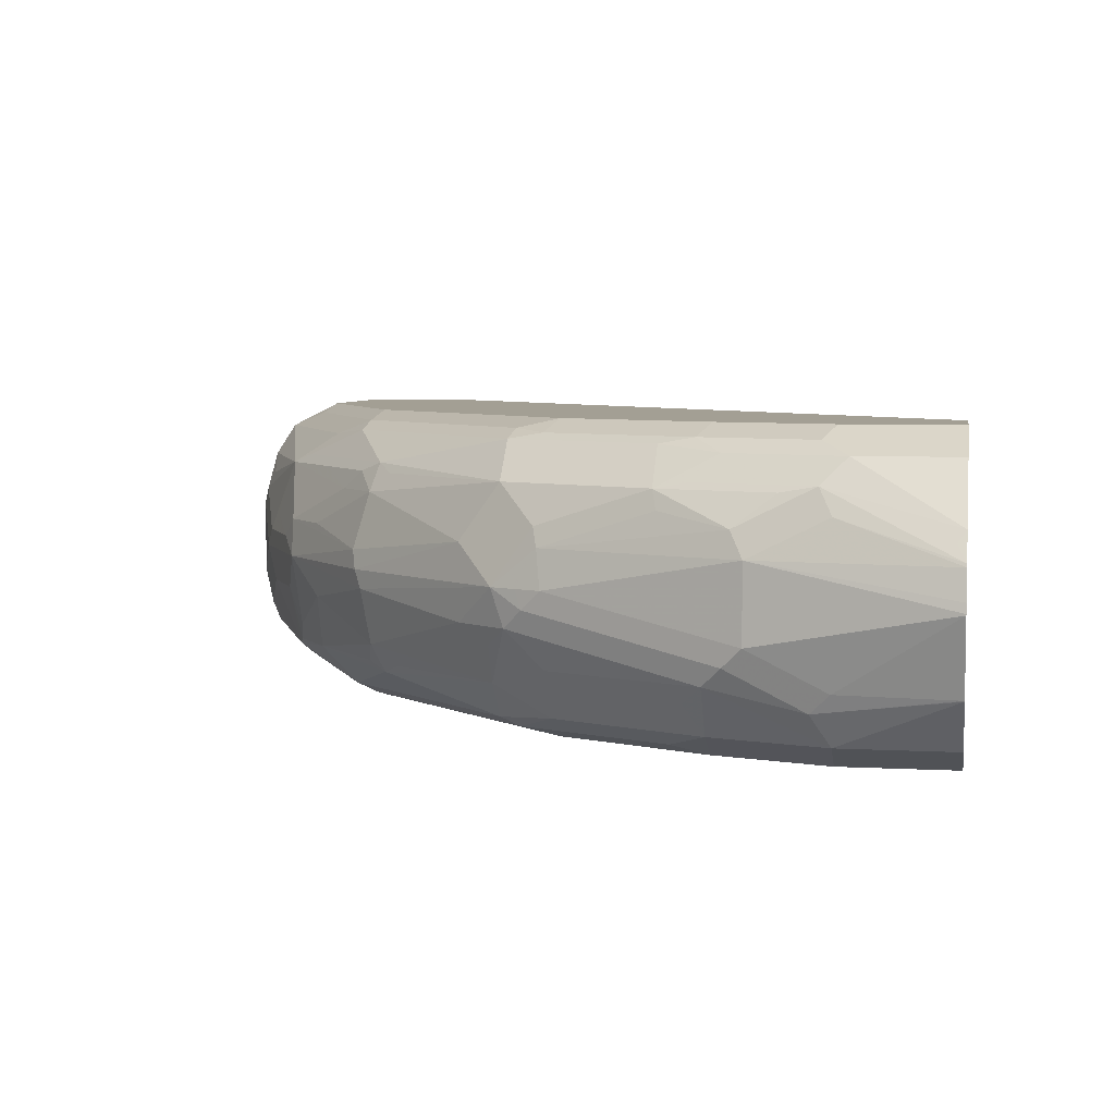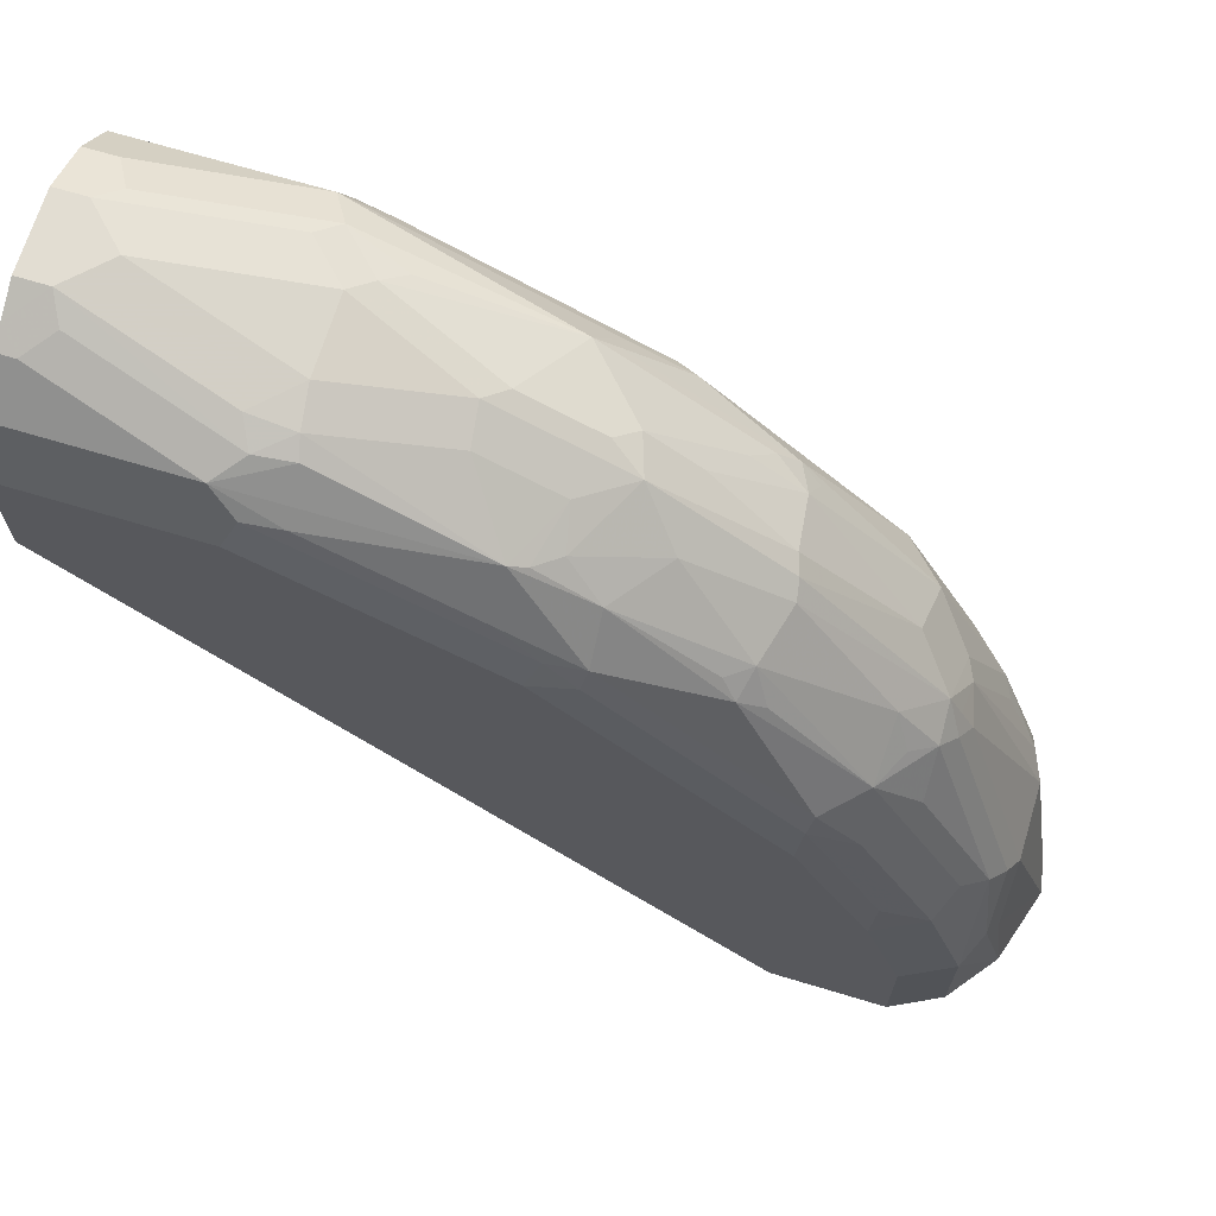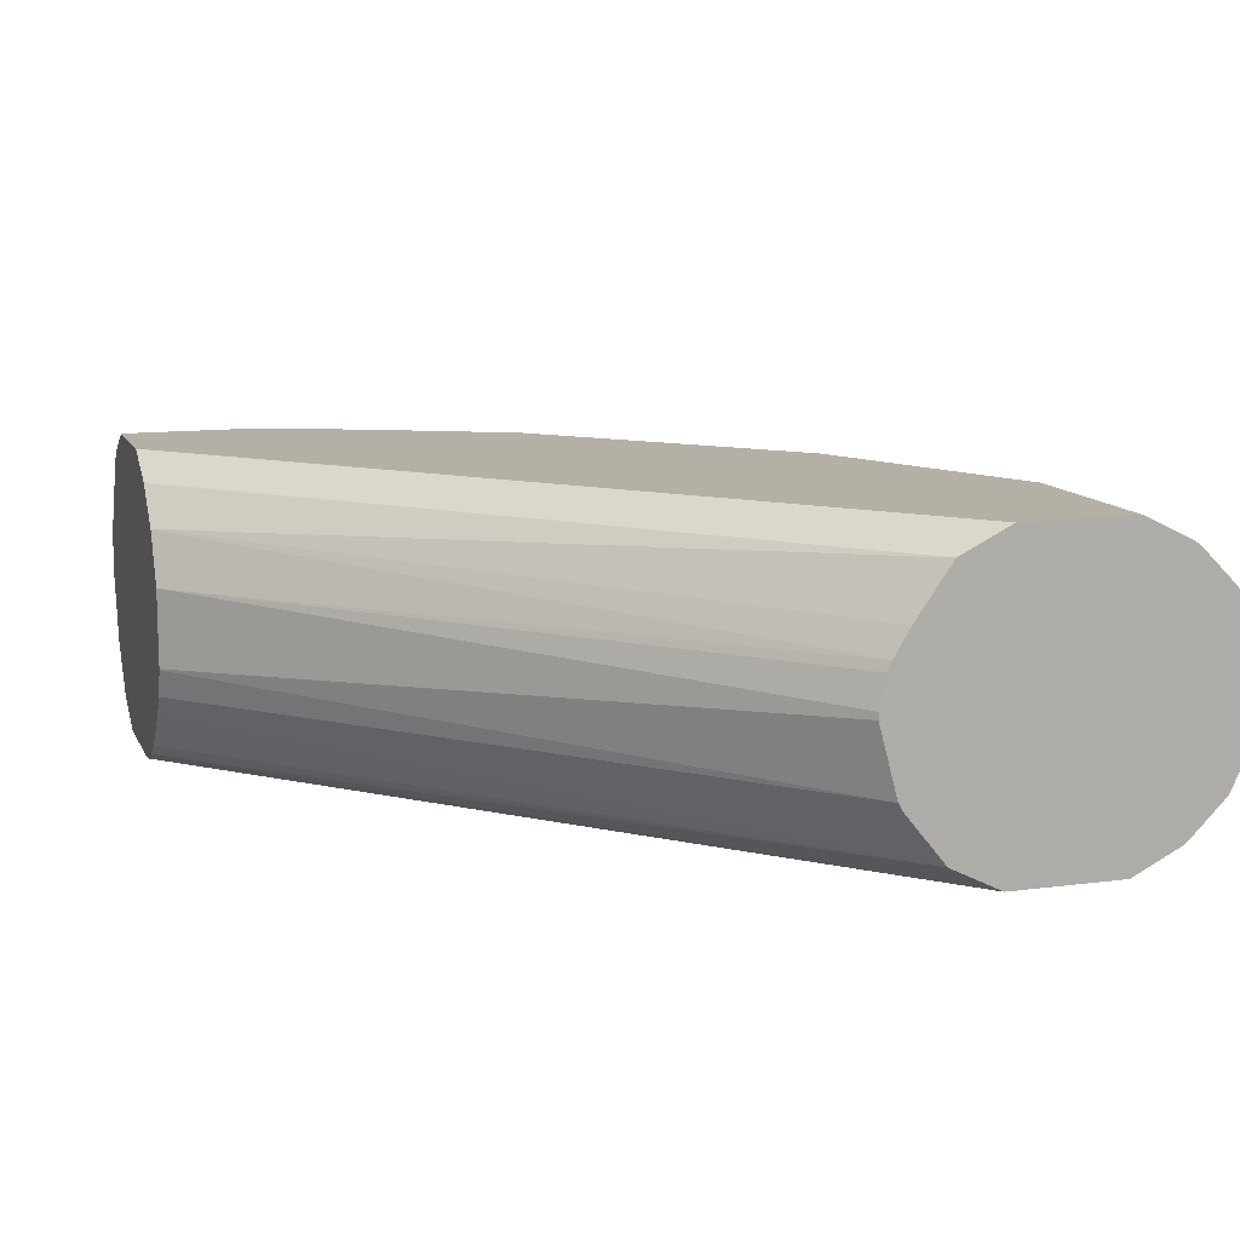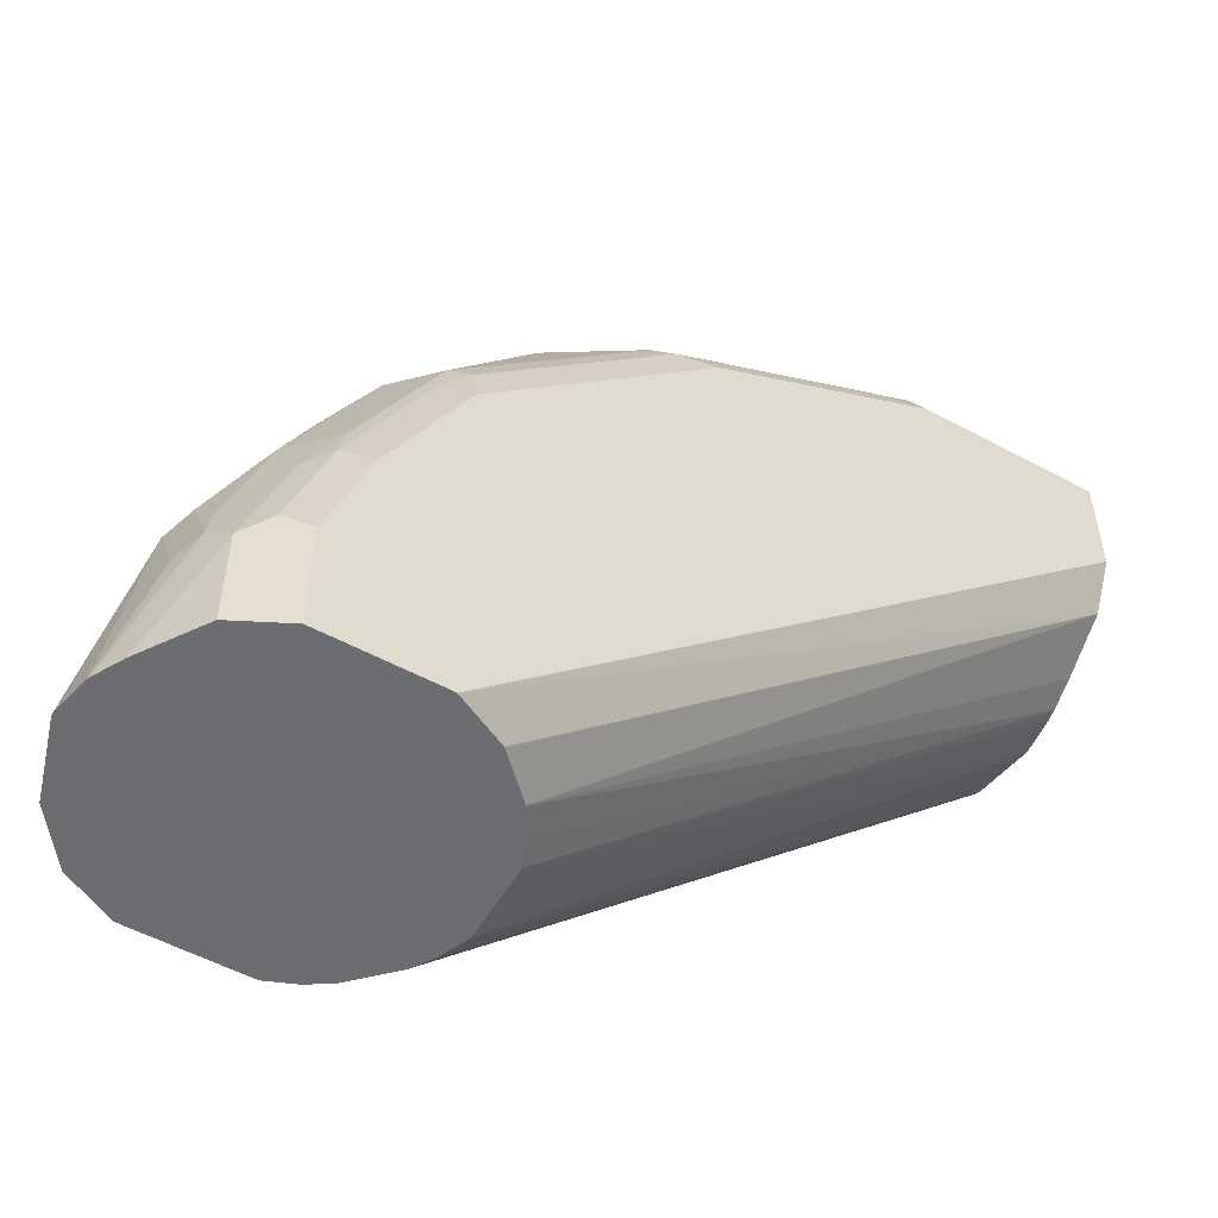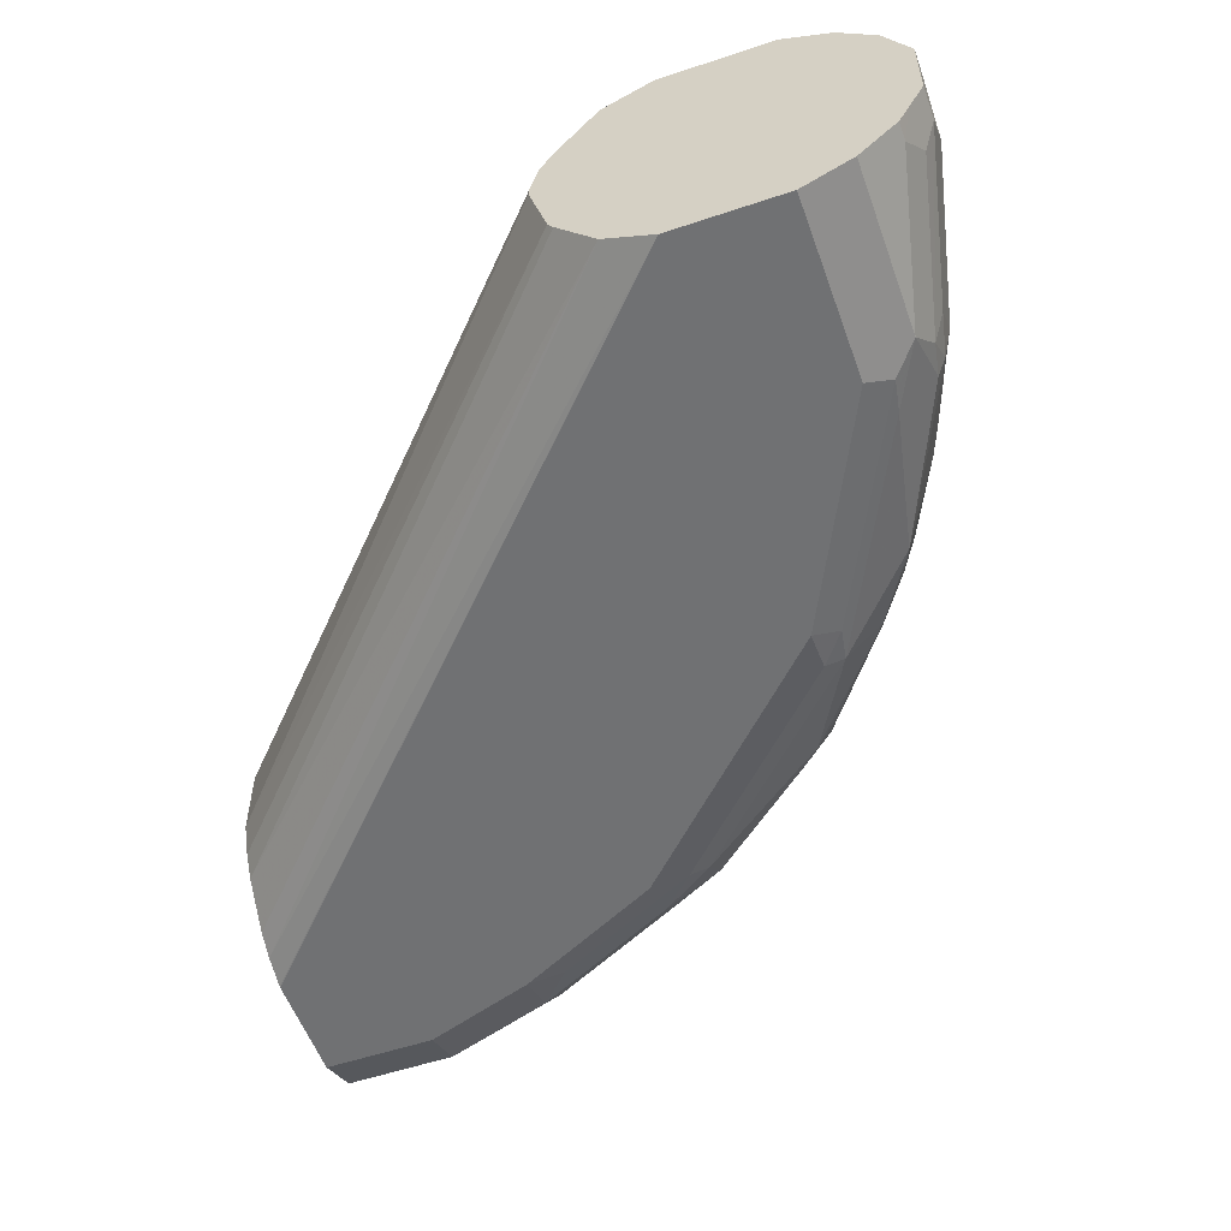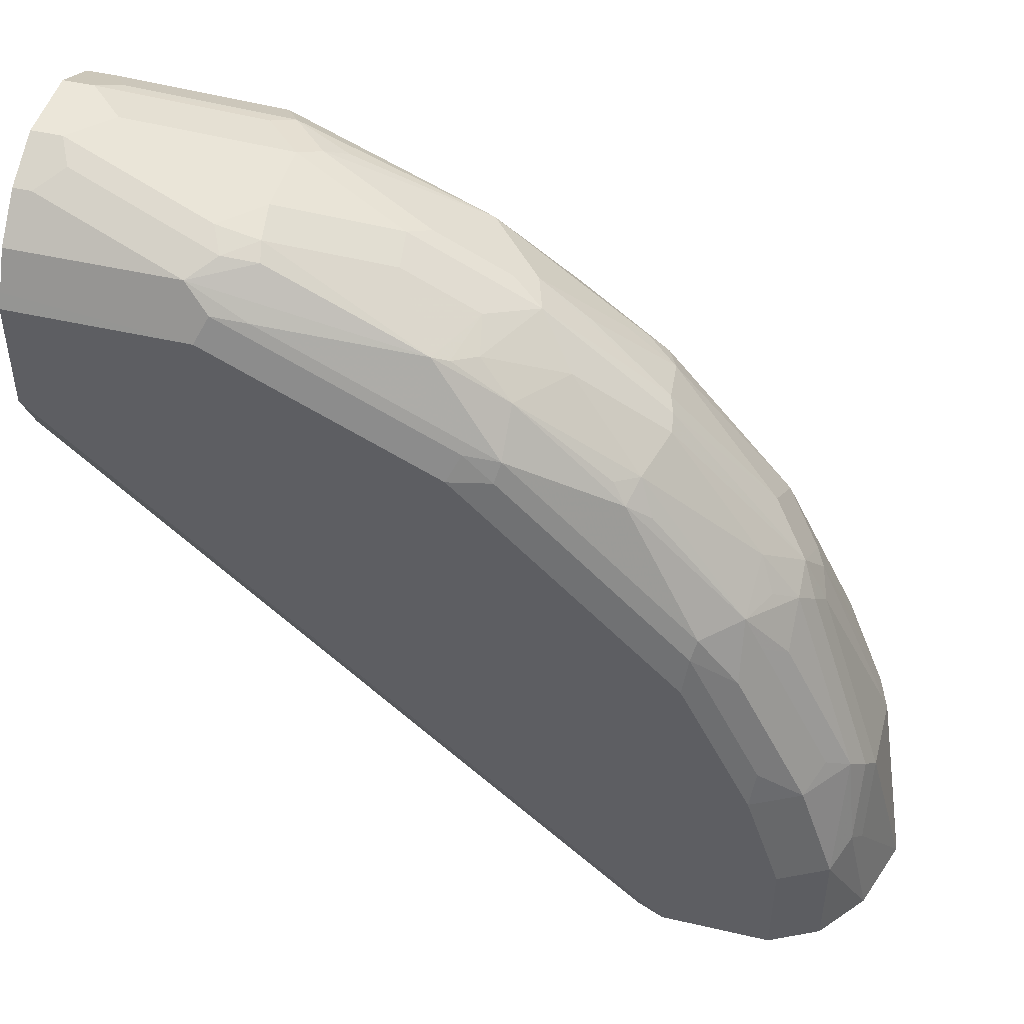
<metadata>
{"format":"obj","ext":"obj","renderer":"f3d","projection":"perspective","resolution":1024,"background":"white","views":[{"elev":5.4,"azim":-80.2,"up":"+Z"},{"elev":68.2,"azim":-163.2,"up":"+Y"},{"elev":11.7,"azim":72.3,"up":"+Z"},{"elev":-54.0,"azim":-29.9,"up":"+Y"},{"elev":-55.2,"azim":109.5,"up":"+Z"},{"elev":46.8,"azim":-165.2,"up":"+Y"}]}
</metadata>
<code>
v -0.4203 0.4212 0
v -0.4203 0.4212 -0.0005215
v -0.4195 0.4212 0.004254
v -0.4031 0.5083 0.01753
v -0.4094 0.4212 -0.03505
v -0.4031 0.5083 -0.01753
v -0.4031 0.4732 -0.03505
v -0.4166 0.4212 0.01753
v -0.4031 0.4732 0.03505
v -0.3972 0.5141 0.02921
v -0.3636 0.5981 0.01753
v -0.368 0.5959 0
v -0.4093 0.4212 -0.03539
v -0.3987 0.482 -0.04381
v -0.3987 0.517 -0.02628
v -0.416 0.4212 0.01891
v -0.3972 0.479 0.04673
v -0.3943 0.4951 0.04381
v -0.3768 0.5477 0.04381
v -0.3812 0.5455 0.03505
v -0.3593 0.6003 0.02628
v -0.3564 0.6192 0
v -0.3622 0.6076 0
v -0.3636 0.6047 -0.008756
v -0.3914 0.4212 -0.05841
v -0.3914 0.4732 -0.05841
v -0.3921 0.5258 -0.03505
v -0.4118 0.425 0.02628
v -0.4093 0.4212 0.03141
v -0.3914 0.4674 0.05841
v -0.3797 0.5316 0.04673
v -0.3739 0.5199 0.05841
v -0.3593 0.5477 0.06133
v -0.3593 0.5828 0.04381
v -0.3417 0.6178 0.04381
v -0.3388 0.6367 -0.01753
v -0.3571 0.6134 -0.01753
v -0.3388 0.6367 0.01753
v -0.2921 0.6952 0
v -0.2935 0.6923 -0.008756
v -0.3911 0.4212 -0.05859
v -0.3739 0.5258 -0.05841
v -0.368 0.4732 -0.0701
v -0.3812 0.5346 -0.04381
v -0.3571 0.5959 -0.03505
v -0.3914 0.4212 0.05841
v -0.3797 0.479 0.06426
v -0.3622 0.5316 0.06426
v -0.3417 0.5828 0.06133
v -0.3242 0.6178 0.06133
v -0.2804 0.6857 0.04819
v -0.2892 0.6791 0.04381
v -0.2862 0.6893 0.03505
v -0.3373 0.6221 -0.04381
v -0.3461 0.6221 -0.02628
v -0.2862 0.6893 -0.03505
v -0.2892 0.6966 0.008756
v -0.2336 0.7419 0
v -0.2512 0.7244 -0.01753
v -0.3794 0.4212 -0.06444
v -0.3564 0.5608 -0.05841
v -0.3527 0.5433 -0.06571
v -0.3505 0.5258 -0.0701
v -0.368 0.4212 -0.0701
v -0.3461 0.6047 -0.04381
v -0.368 0.4212 0.0701
v -0.368 0.4732 0.0701
v -0.3505 0.5258 0.0701
v -0.3271 0.6017 0.06426
v -0.3154 0.6156 0.06571
v -0.2366 0.7054 0.06133
v -0.2103 0.7383 0.04819
v -0.2366 0.7229 0.04381
v -0.2716 0.6966 0.04381
v -0.2629 0.7076 0.03505
v -0.2512 0.7244 0.01753
v -0.3198 0.6221 -0.06133
v -0.3388 0.5959 -0.05841
v -0.2935 0.6747 -0.04381
v -0.2826 0.6835 -0.04819
v -0.2322 0.7273 -0.04381
v -0.276 0.6923 -0.04381
v -0.2278 0.7426 0.01753
v -0.2191 0.7492 0.008756
v -0.2103 0.7536 0
v -0.2125 0.7492 -0.01753
v -0.2162 0.7419 -0.03505
v -0.3176 0.6134 -0.06571
v -0.3154 0.5959 -0.0701
v -0.3154 0.4212 -0.0701
v -0.3154 0.4212 0.0701
v -0.3154 0.5959 0.0701
v -0.2103 0.701 0.0701
v -0.2278 0.7032 0.06571
v -0.2103 0.7244 0.05841
v -0.2016 0.7492 0.04381
v -0.2322 0.7098 -0.06133
v -0.206 0.7448 -0.04381
v -0.1986 0.7477 -0.04673
v -0.1928 0.7602 0.01753
v -0.184 0.7667 0.008756
v -0.187 0.7653 0
v -0.1775 0.7667 -0.01753
v -0.23 0.701 -0.06571
v -0.2103 0.701 -0.0701
v -0.3149 0.4212 -0.06994
v -0.02077 0.701 -0.0701
v -0.3149 0.4212 0.06997
v -0.02077 0.701 0.0701
v -0.1052 0.7536 0.0701
v -0.1928 0.7207 0.06571
v -0.1052 0.7769 0.05841
v -0.1139 0.7843 0.04381
v -0.1402 0.7777 0.03505
v -0.1315 0.7843 0.02628
v -0.1972 0.7273 -0.06133
v -0.2162 0.7127 -0.06426
v -0.1249 0.7843 -0.03505
v -0.1271 0.7799 -0.04381
v -0.09932 0.7769 -0.05841
v -0.1271 0.7624 -0.06133
v -0.1753 0.7711 0
v -0.1052 0.7536 -0.0701
v -0.302 0.4212 -0.0647
v -0.02077 0.7536 -0.0701
v -0.02077 0.6776 -0.05841
v -0.3035 0.4212 0.0643
v -0.02077 0.6776 0.05841
v -0.02077 0.7536 0.0701
v -0.02077 0.7631 0.06533
v -0.1227 0.7558 0.06571
v -0.02077 0.7748 0.05948
v -0.02077 0.7769 0.05841
v -0.03509 0.7945 0.04088
v -0.04385 0.8018 0.02628
v -0.03509 0.8062 0.01753
v -0.1052 0.7886 0.03505
v -0.1227 0.7886 0.01753
v -0.111 0.7653 -0.06426
v -0.1227 0.7886 -0.01753
v -0.1052 0.7886 -0.03505
v -0.111 0.7828 -0.04673
v -0.02922 0.7945 -0.04088
v -0.02077 0.7769 -0.05841
v -0.02077 0.76 -0.06689
v -0.2921 0.4212 -0.05841
v -0.02077 0.6595 -0.03611
v -0.2746 0.4212 -0.04088
v -0.2922 0.4212 0.05859
v -0.02077 0.6608 0.03442
v -0.2917 0.4212 0.05823
v -0.2746 0.4212 0.04106
v -0.02077 0.7945 0.04088
v -0.05261 0.8062 0
v -0.02077 0.8062 0.01753
v -0.03509 0.8062 -0.01753
v -0.04091 0.8003 -0.02921
v -0.02077 0.799 -0.03184
v -0.02077 0.7945 -0.04088
v -0.02077 0.657 -0.03184
v -0.2683 0.4212 -0.03096
v -0.02077 0.6534 0.02207
v -0.2744 0.4212 0.04071
v -0.02077 0.8062 -0.01753
v -0.02077 0.6484 0
v -0.263 0.4212 -0.01813
v -0.02077 0.6516 0.01753
v -0.2687 0.4212 0.02938
v -0.2629 0.4212 0.01753
v -0.02077 0.6484 0.003198
v -0.2629 0.4212 -0.01753
f 95 112 96
f 96 101 100
f 96 115 101
f 96 114 115
f 96 113 114
f 96 112 113
f 97 99 116
f 93 131 111
f 95 111 131
f 94 111 95
f 93 111 94
f 93 110 131
f 91 108 109
f 90 107 106
f 97 116 117
f 88 105 89
f 95 131 112
f 97 117 104
f 104 117 105
f 99 118 119
f 88 104 105
f 107 164 155
f 107 158 164
f 107 159 158
f 107 144 159
f 107 125 145
f 106 107 124
f 105 139 123
f 99 103 118
f 105 117 139
f 103 122 140
f 102 122 103
f 101 122 102
f 101 138 122
f 101 115 138
f 99 121 116
f 99 120 121
f 99 119 120
f 103 140 118
f 88 97 104
f 71 94 95
f 86 102 103
f 107 155 153
f 70 93 94
f 70 92 93
f 69 92 70
f 66 68 67
f 66 92 68
f 66 93 92
f 66 110 93
f 66 129 110
f 66 109 129
f 66 91 109
f 62 89 63
f 62 88 89
f 61 78 88
f 59 87 81
f 58 87 59
f 58 86 87
f 71 95 72
f 72 95 96
f 72 96 73
f 73 75 74
f 86 98 87
f 86 99 98
f 85 102 86
f 84 102 85
f 84 101 102
f 84 100 101
f 83 100 84
f 83 96 100
f 86 103 99
f 81 99 97
f 81 87 98
f 80 81 97
f 80 82 81
f 77 97 88
f 77 80 97
f 77 88 78
f 75 96 83
f 73 96 75
f 81 98 99
f 107 153 133
f 113 135 136
f 107 132 130
f 140 154 156
f 138 154 140
f 136 156 154
f 136 164 156
f 136 155 164
f 136 138 137
f 136 154 138
f 134 136 135
f 134 155 136
f 134 153 155
f 128 152 150
f 128 151 152
f 128 149 151
f 127 149 128
f 126 148 146
f 126 147 148
f 124 126 146
f 140 156 141
f 123 145 125
f 141 156 142
f 143 157 156
f 58 85 86
f 167 169 170
f 165 171 166
f 165 169 171
f 165 170 169
f 162 169 167
f 162 168 169
f 162 163 168
f 160 166 161
f 160 165 166
f 156 164 158
f 150 163 162
f 150 152 163
f 147 161 148
f 147 160 161
f 143 158 159
f 143 156 158
f 142 156 157
f 123 139 145
f 122 138 140
f 120 145 139
f 110 132 112
f 110 130 132
f 110 129 130
f 108 128 109
f 108 127 128
f 107 126 124
f 107 147 126
f 107 160 147
f 107 165 160
f 107 170 165
f 107 167 170
f 107 162 167
f 107 150 162
f 107 128 150
f 107 109 128
f 107 129 109
f 107 130 129
f 110 112 131
f 112 132 133
f 112 133 153
f 112 153 134
f 120 144 145
f 120 159 144
f 120 143 159
f 120 157 143
f 120 142 157
f 120 139 121
f 119 142 120
f 118 142 119
f 107 133 132
f 118 141 142
f 116 139 117
f 116 121 139
f 113 115 114
f 113 138 115
f 113 137 138
f 113 136 137
f 112 135 113
f 112 134 135
f 118 140 141
f 58 84 85
f 107 145 144
f 57 83 58
f 13 26 25
f 13 14 26
f 12 23 24
f 11 19 21
f 11 20 19
f 11 23 12
f 11 22 23
f 11 21 22
f 10 19 20
f 10 18 19
f 10 17 18
f 9 16 17
f 8 16 9
f 6 24 15
f 6 12 24
f 6 14 7
f 6 15 14
f 14 15 27
f 5 14 13
f 14 27 26
f 15 37 27
f 22 37 24
f 22 36 37
f 21 35 22
f 21 34 35
f 19 34 21
f 19 49 34
f 19 33 49
f 19 32 33
f 19 31 32
f 17 19 18
f 17 31 19
f 17 32 31
f 17 30 32
f 17 29 30
f 17 28 29
f 16 29 28
f 16 28 17
f 15 24 37
f 5 7 14
f 4 12 6
f 4 11 12
f 1 168 163
f 1 169 168
f 1 171 169
f 1 166 171
f 1 161 166
f 1 148 161
f 1 146 148
f 1 124 146
f 1 106 124
f 1 90 106
f 1 64 90
f 1 60 64
f 1 41 60
f 1 25 41
f 1 13 25
f 1 5 13
f 1 2 5
f 1 163 152
f 1 152 151
f 1 151 149
f 1 149 127
f 4 10 11
f 4 17 10
f 4 9 17
f 4 8 9
f 3 8 4
f 2 7 5
f 2 6 7
f 1 6 2
f 22 24 23
f 1 4 6
f 1 8 3
f 1 16 8
f 1 29 16
f 1 46 29
f 1 66 46
f 1 91 66
f 1 108 91
f 1 127 108
f 1 3 4
f 22 35 38
f 10 20 11
f 22 39 40
f 50 70 94
f 50 69 70
f 49 69 50
f 48 92 69
f 48 68 92
f 47 68 48
f 47 67 68
f 45 54 65
f 43 90 64
f 43 107 90
f 43 125 107
f 43 123 125
f 43 105 123
f 43 89 105
f 43 63 89
f 43 64 60
f 42 62 63
f 50 94 71
f 50 71 51
f 51 71 72
f 51 72 73
f 57 76 83
f 56 80 79
f 56 82 80
f 56 81 82
f 56 59 81
f 54 80 77
f 54 79 80
f 54 56 79
f 42 88 62
f 54 61 65
f 54 77 78
f 53 76 57
f 53 83 76
f 53 75 83
f 53 74 75
f 51 53 52
f 51 74 53
f 51 73 74
f 22 38 39
f 42 61 88
f 54 78 61
f 42 44 65
f 30 67 47
f 30 66 67
f 30 46 66
f 30 48 32
f 30 47 48
f 29 46 30
f 27 65 44
f 27 45 65
f 32 48 33
f 27 37 45
f 26 27 42
f 26 60 41
f 26 63 43
f 58 83 84
f 26 42 63
f 25 26 41
f 22 40 36
f 42 65 61
f 27 44 42
f 33 48 69
f 26 43 60
f 34 49 50
f 40 59 56
f 33 69 49
f 40 58 59
f 39 58 40
f 38 57 39
f 38 53 57
f 37 54 45
f 37 55 54
f 36 56 54
f 39 57 58
f 36 40 56
f 36 55 37
f 34 50 35
f 36 54 55
f 35 53 38
f 35 52 53
f 35 51 52
f 35 50 51

</code>
